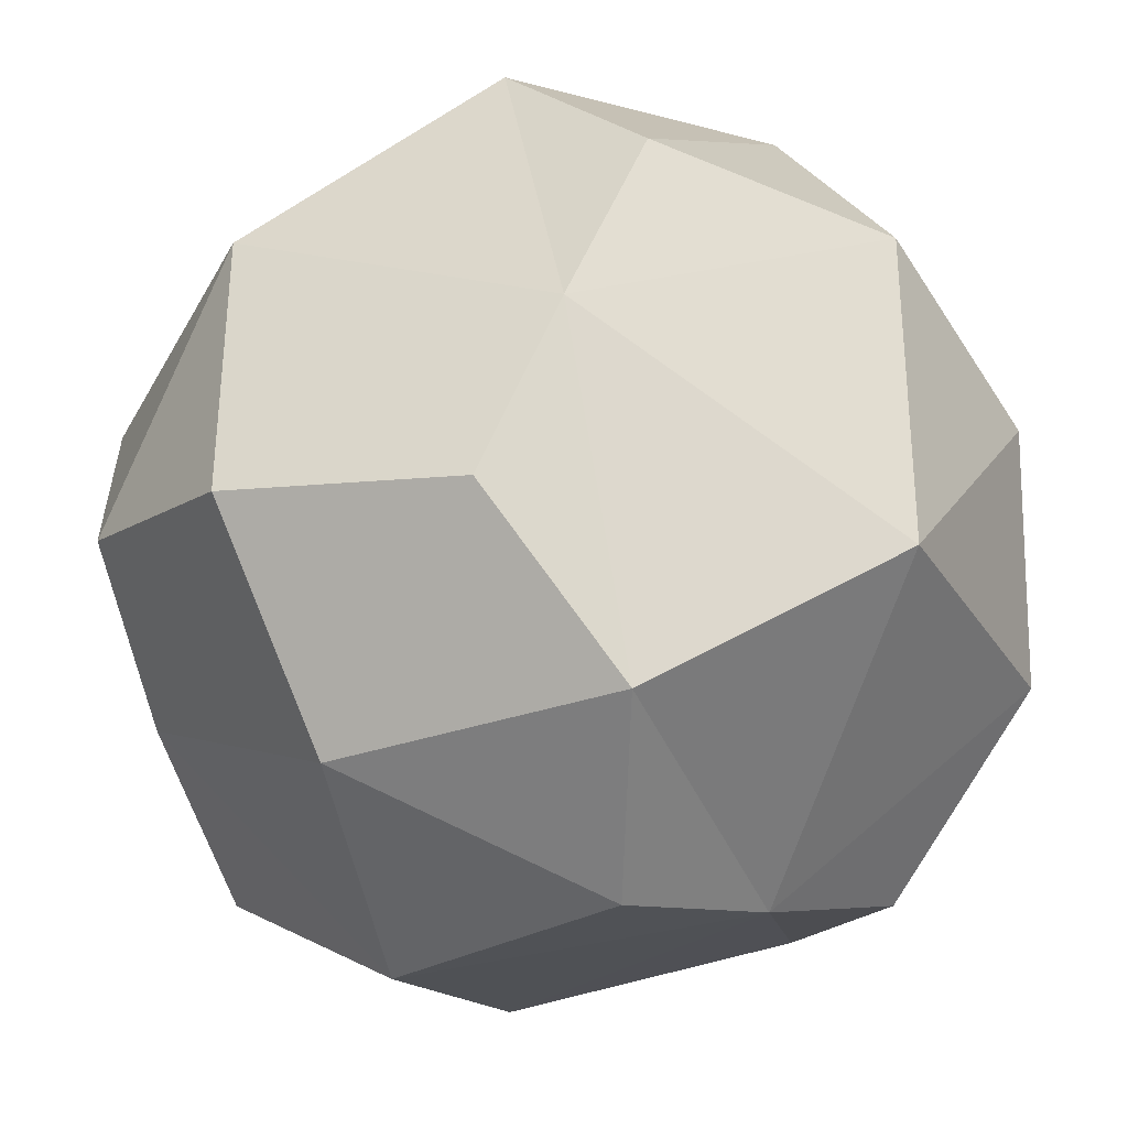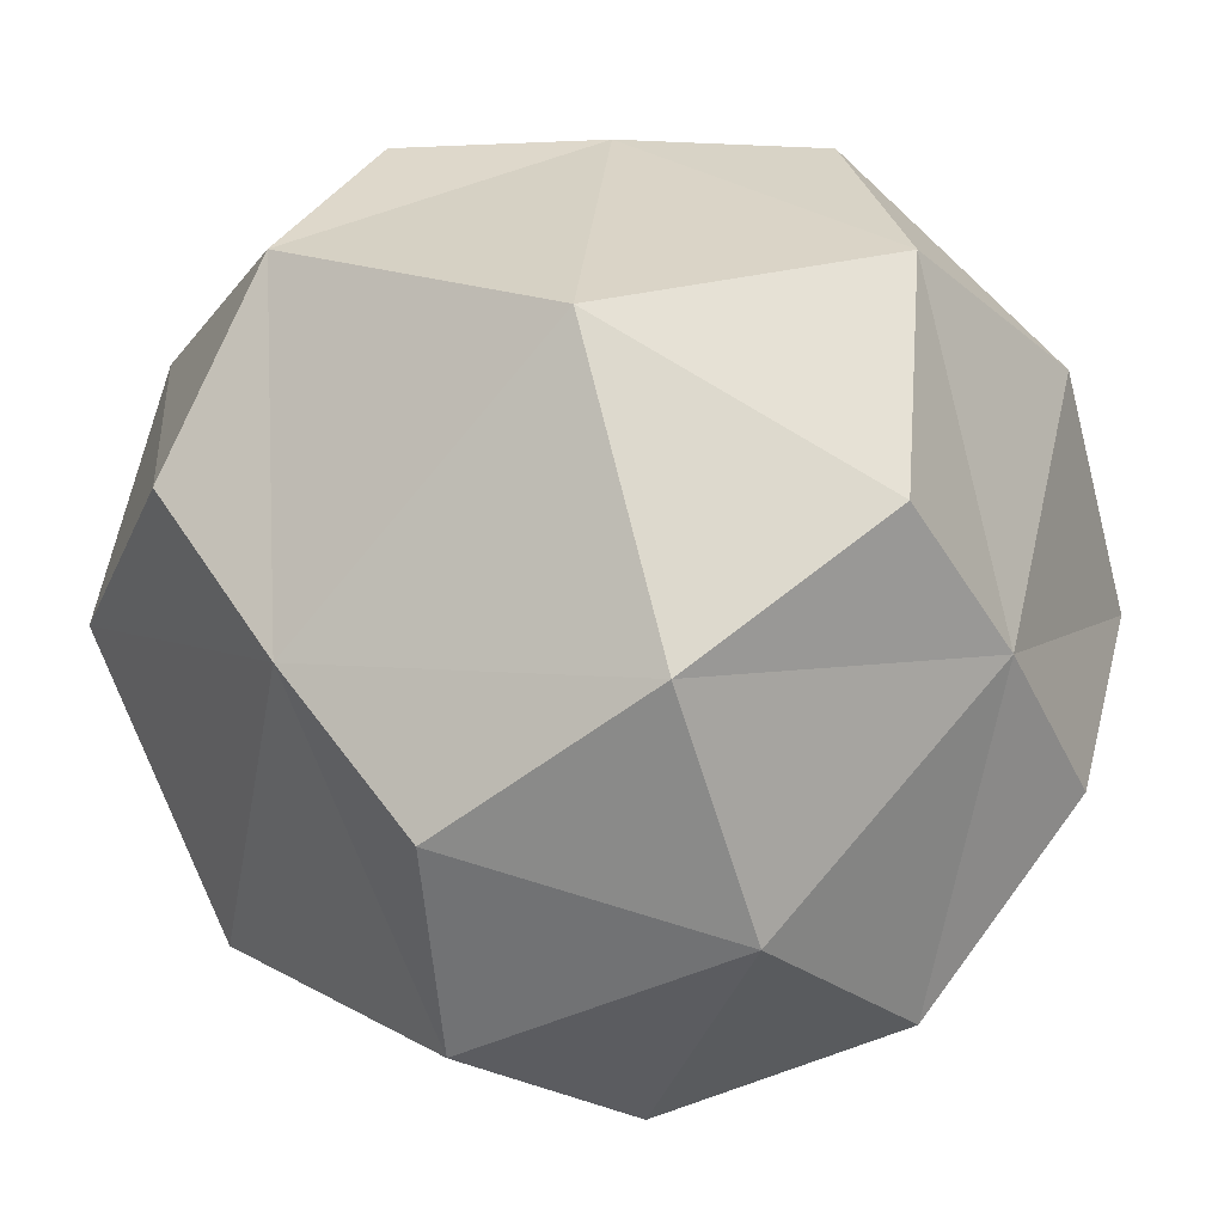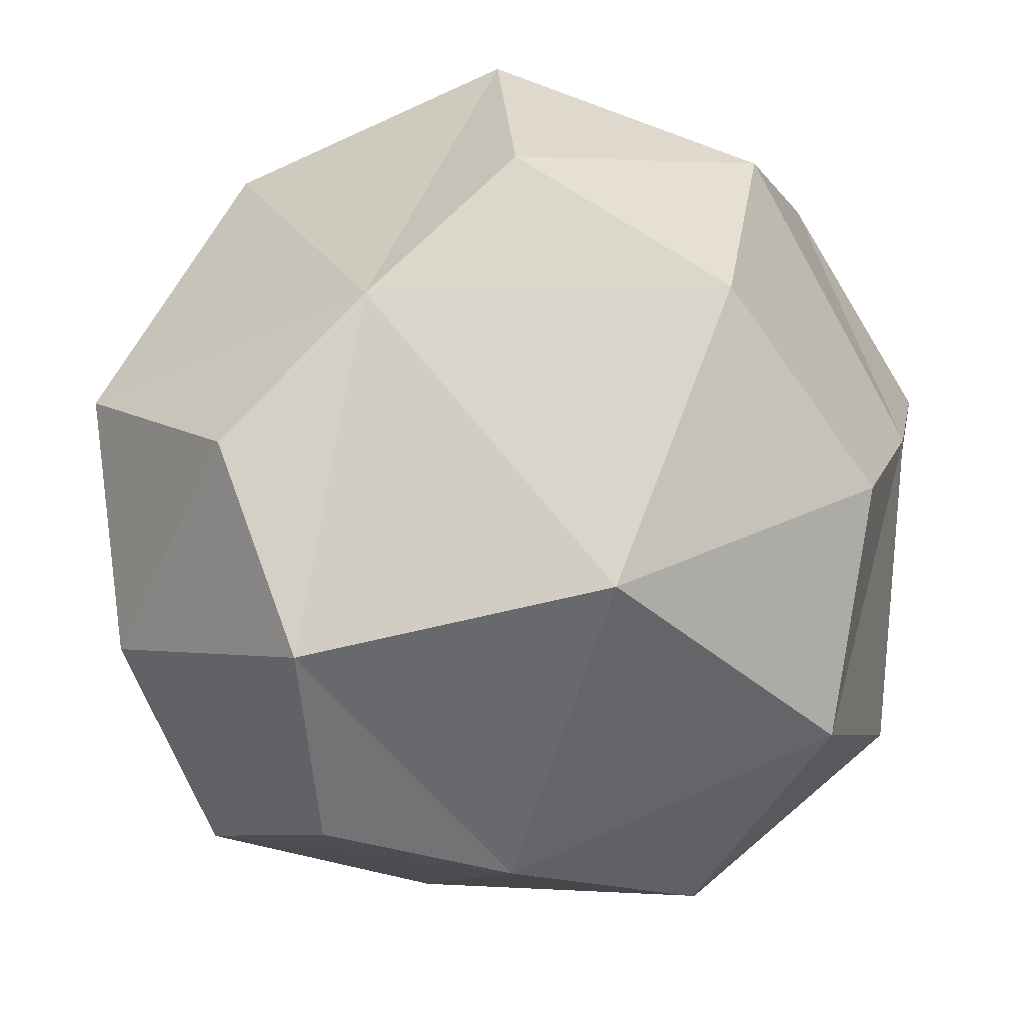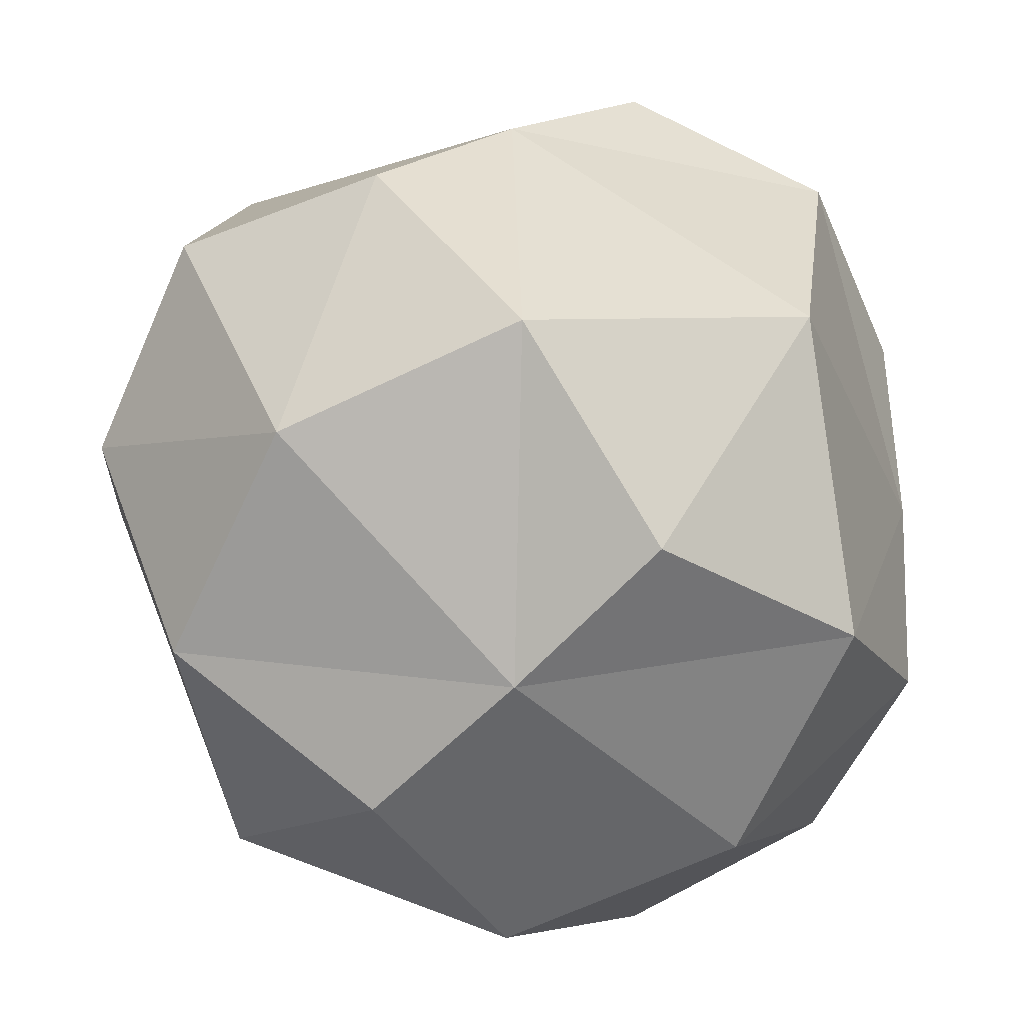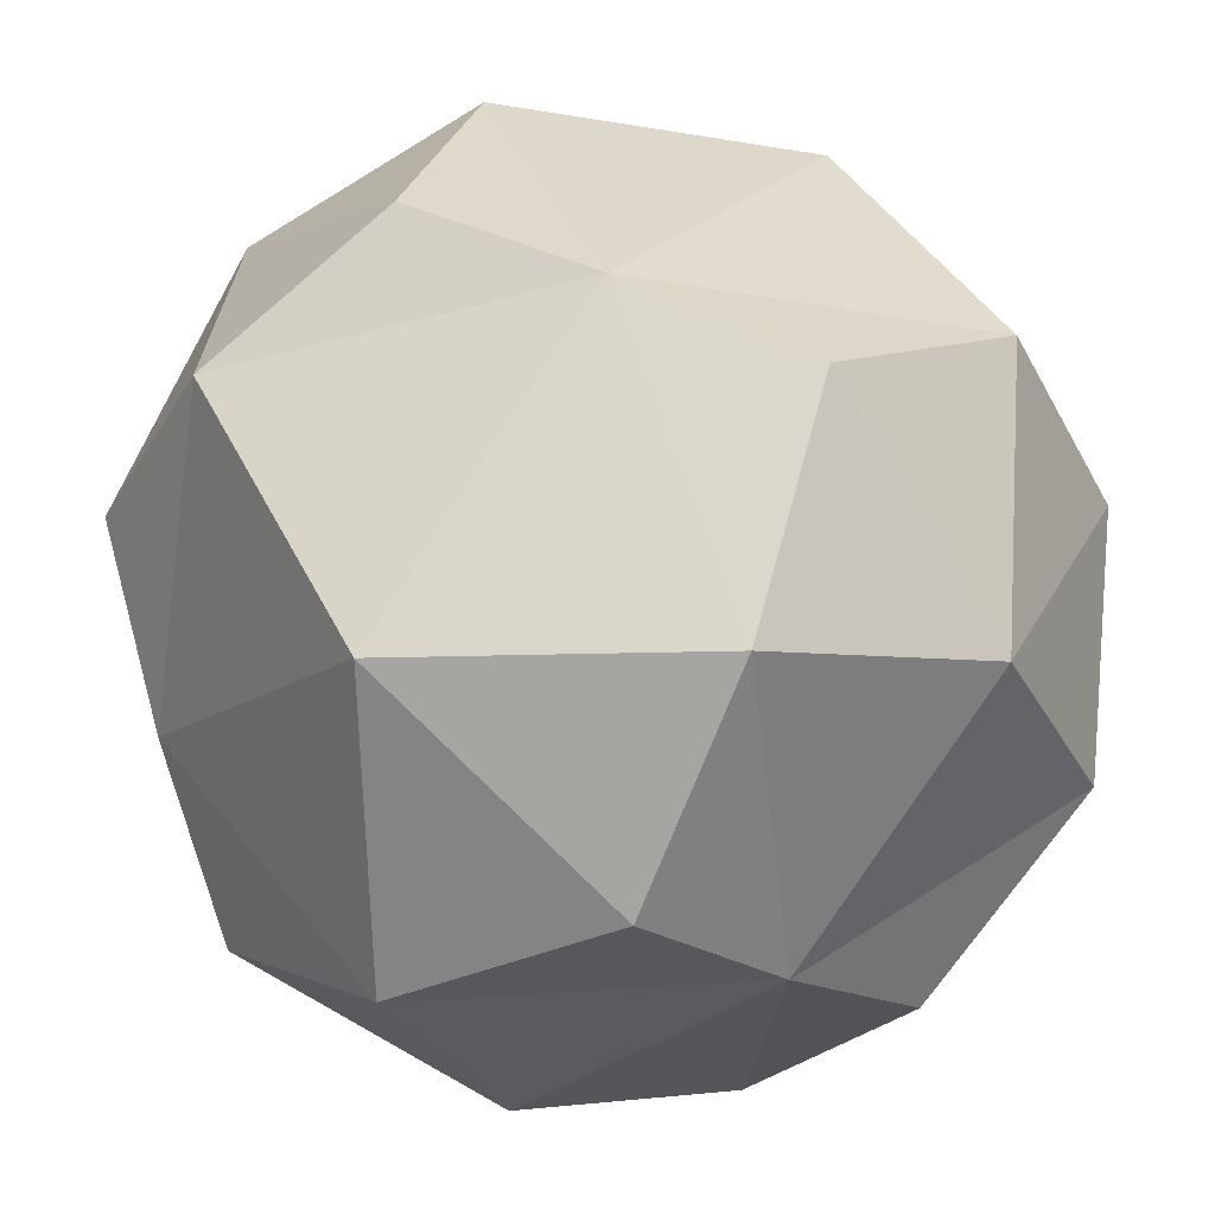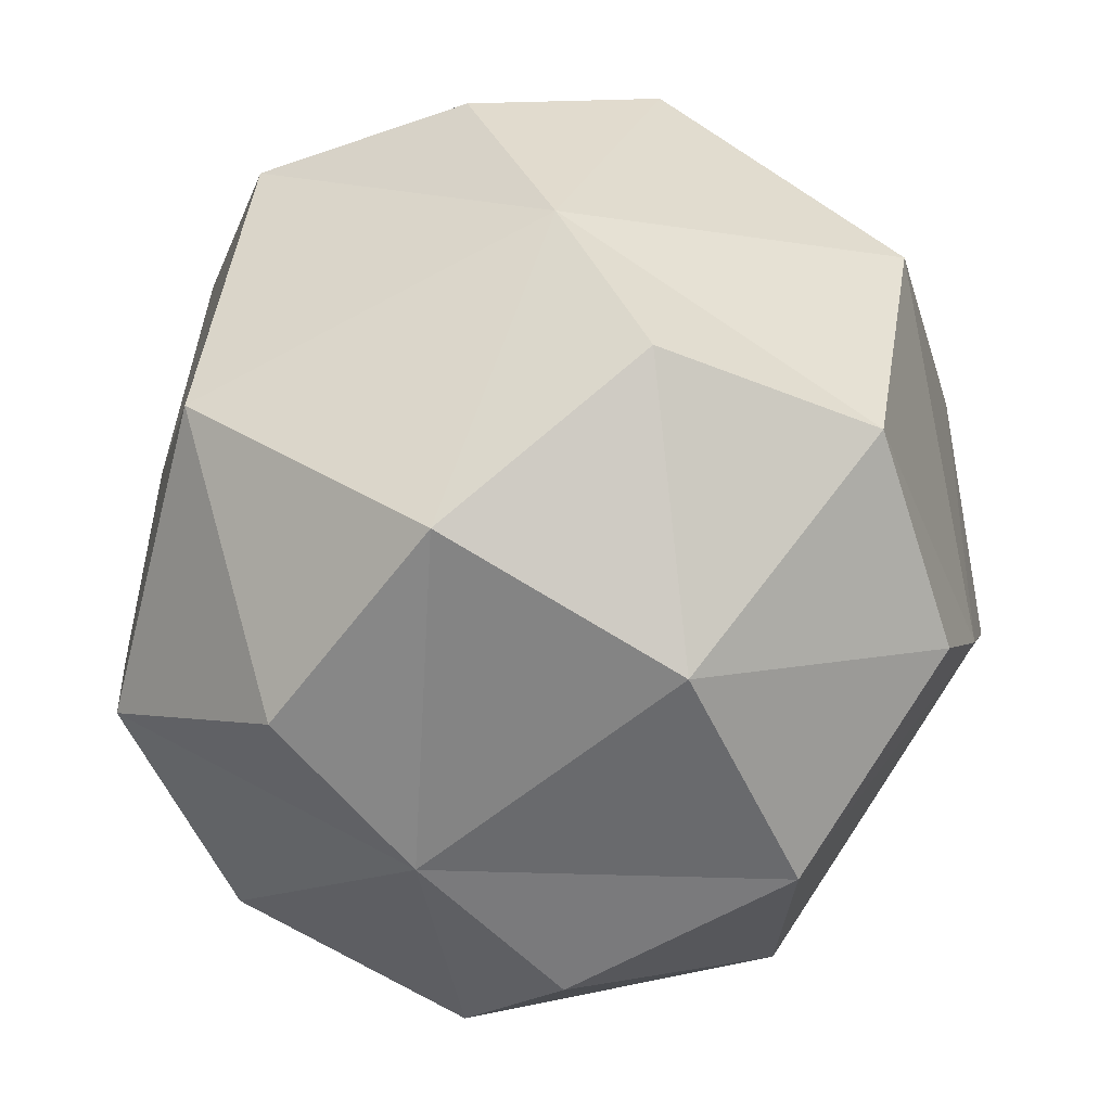
<metadata>
{"format":"obj","ext":"obj","renderer":"f3d","projection":"perspective","resolution":1024,"background":"white","views":[{"elev":56.7,"azim":-26.2,"up":"+Y"},{"elev":7.2,"azim":-140.0,"up":"+Y"},{"elev":-31.5,"azim":19.3,"up":"+Z"},{"elev":22.4,"azim":89.7,"up":"+Z"},{"elev":50.3,"azim":69.4,"up":"+Y"},{"elev":43.1,"azim":-73.1,"up":"+Y"}]}
</metadata>
<code>
o Cube
v 0.7407 0.4815 -0.4815
v 0.44 -0.6267 -0.6267
v 0.44 0.6267 0.6267
v 0.7407 -0.4815 0.4815
v -0.44 0.6267 -0.6267
v -0.7407 -0.4815 -0.4815
v -0.7407 0.4815 0.4815
v -0.44 -0.6267 0.6267
v -0.7287 -0.7157 0.01667
v -0.2157 -0.7157 -0.7157
v 0.7287 -0.01667 -0.7157
v -0.7287 -0.01667 0.7157
v 0.7287 0.01667 0.7157
v -0.7287 0.01667 -0.7157
v -0.2157 0.7157 0.7157
v 0.7287 0.7157 0.01667
v 0.2157 -0.7157 0.7157
v -0.7287 0.7157 -0.01667
v 0.2157 0.7157 -0.7157
v 0.7287 -0.7157 -0.01667
v -0 0.9222 -0
v 0 -0 0.9222
v -0.9352 0 -0
v 0 -0.9222 -0
v 0.9352 0 0
v -0 -0 -0.9222
v 0.3247 0.9049 -0.2882
v 0.3247 -0.2882 0.9049
v -0.9104 -0.2944 0.2944
v -0.3247 -0.9049 -0.2882
v 0.9104 -0.2944 -0.2944
v -0.3247 -0.2882 -0.9049
v -0.3247 0.9049 0.2882
v -0.3247 0.2882 0.9049
v -0.9104 0.2944 -0.2944
v 0.3247 -0.9049 0.2882
v 0.9104 0.2944 0.2944
v 0.3247 0.2882 -0.9049
f 21 19 5
f 16 21 3
f 1 27 16
f 22 13 3
f 17 22 8
f 4 28 17
f 23 12 7
f 9 23 6
f 8 29 9
f 24 10 2
f 9 24 8
f 6 30 9
f 25 11 1
f 20 25 4
f 2 31 20
f 26 14 5
f 10 26 2
f 6 32 10
f 18 21 5
f 7 33 18
f 21 15 3
f 15 22 3
f 7 34 15
f 22 12 8
f 18 23 7
f 5 35 18
f 23 14 6
f 20 24 2
f 4 36 20
f 24 17 8
f 16 25 1
f 3 37 16
f 25 13 4
f 19 26 5
f 1 38 19
f 26 11 2
f 21 27 19
f 16 27 21
f 1 19 27
f 22 28 13
f 17 28 22
f 4 13 28
f 23 29 12
f 9 29 23
f 8 12 29
f 24 30 10
f 9 30 24
f 6 10 30
f 25 31 11
f 20 31 25
f 2 11 31
f 26 32 14
f 10 32 26
f 6 14 32
f 18 33 21
f 7 15 33
f 21 33 15
f 15 34 22
f 7 12 34
f 22 34 12
f 18 35 23
f 5 14 35
f 23 35 14
f 20 36 24
f 4 17 36
f 24 36 17
f 16 37 25
f 3 13 37
f 25 37 13
f 19 38 26
f 1 11 38
f 26 38 11

</code>
